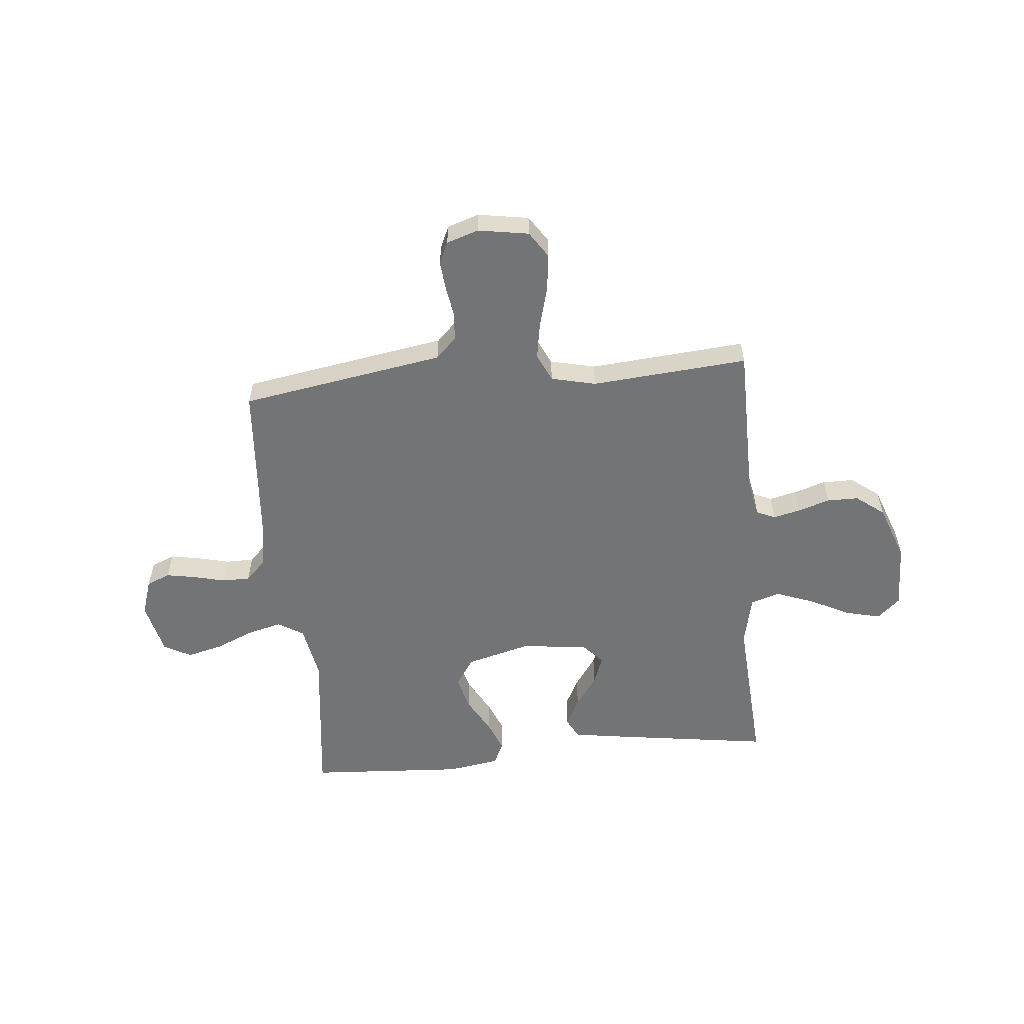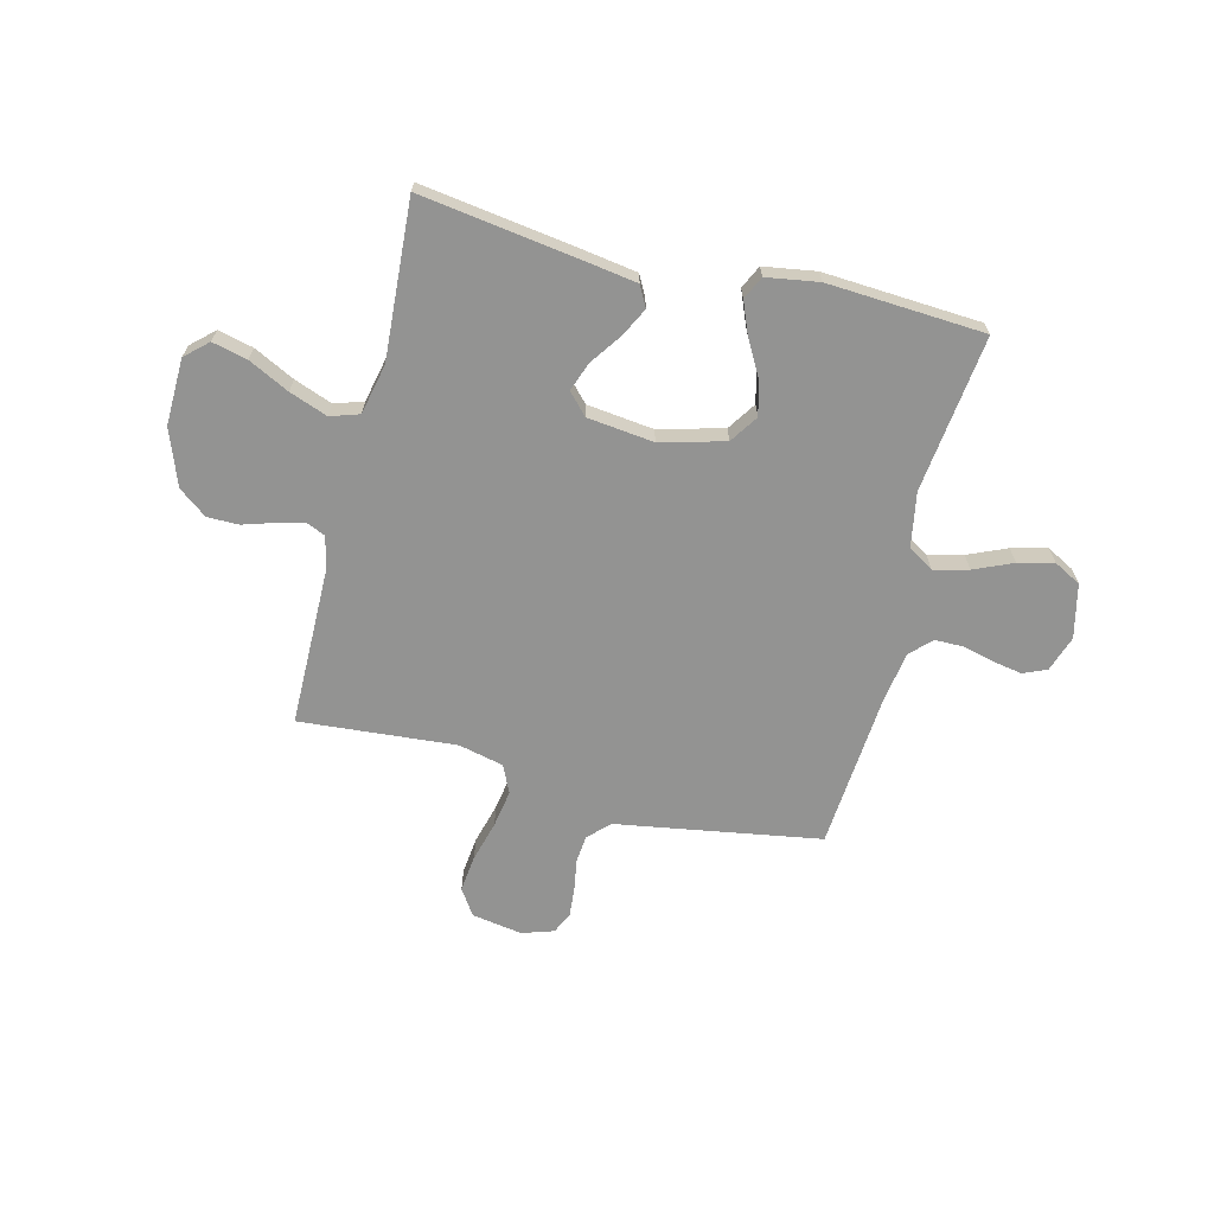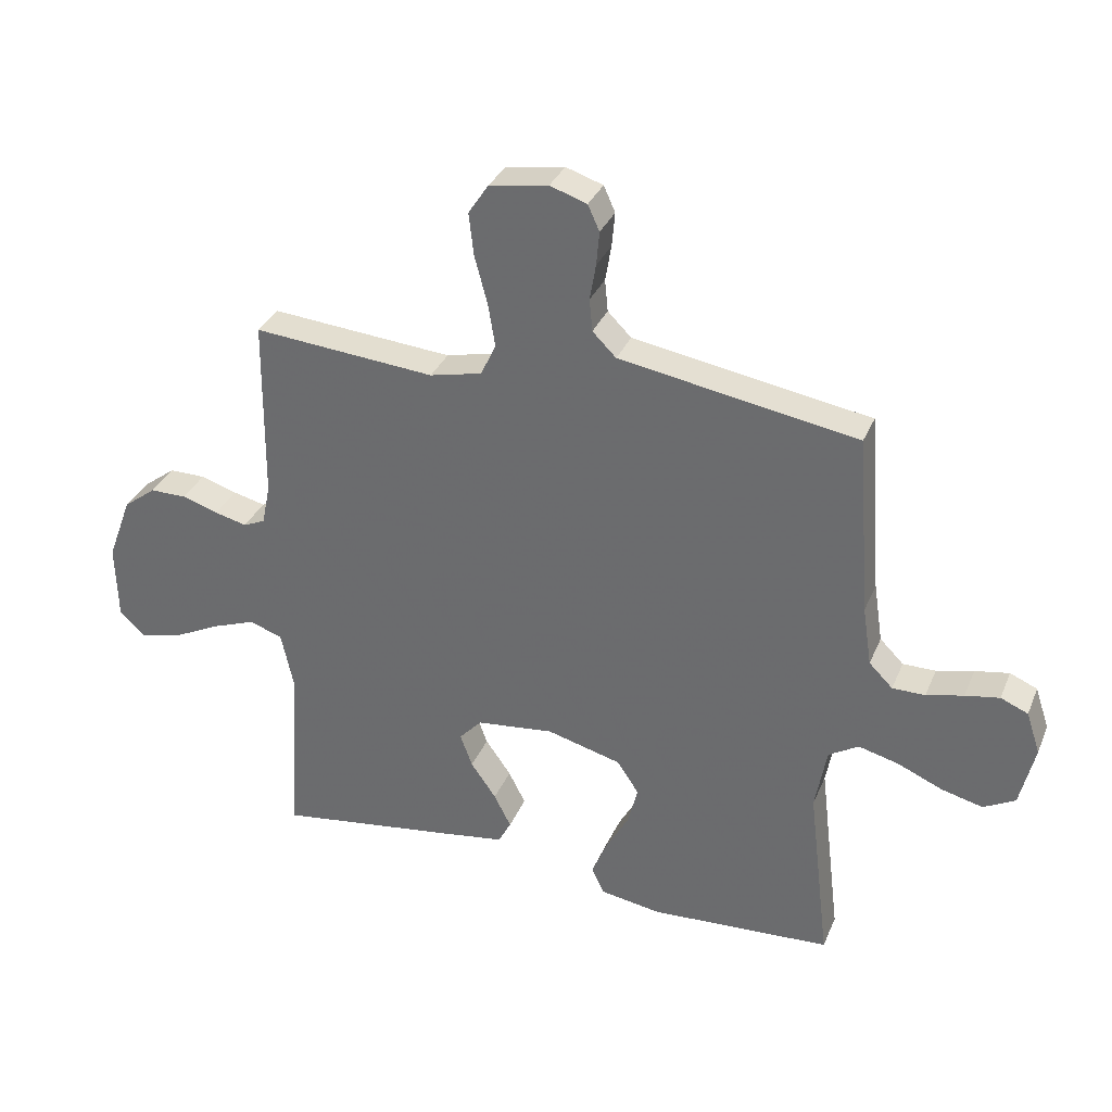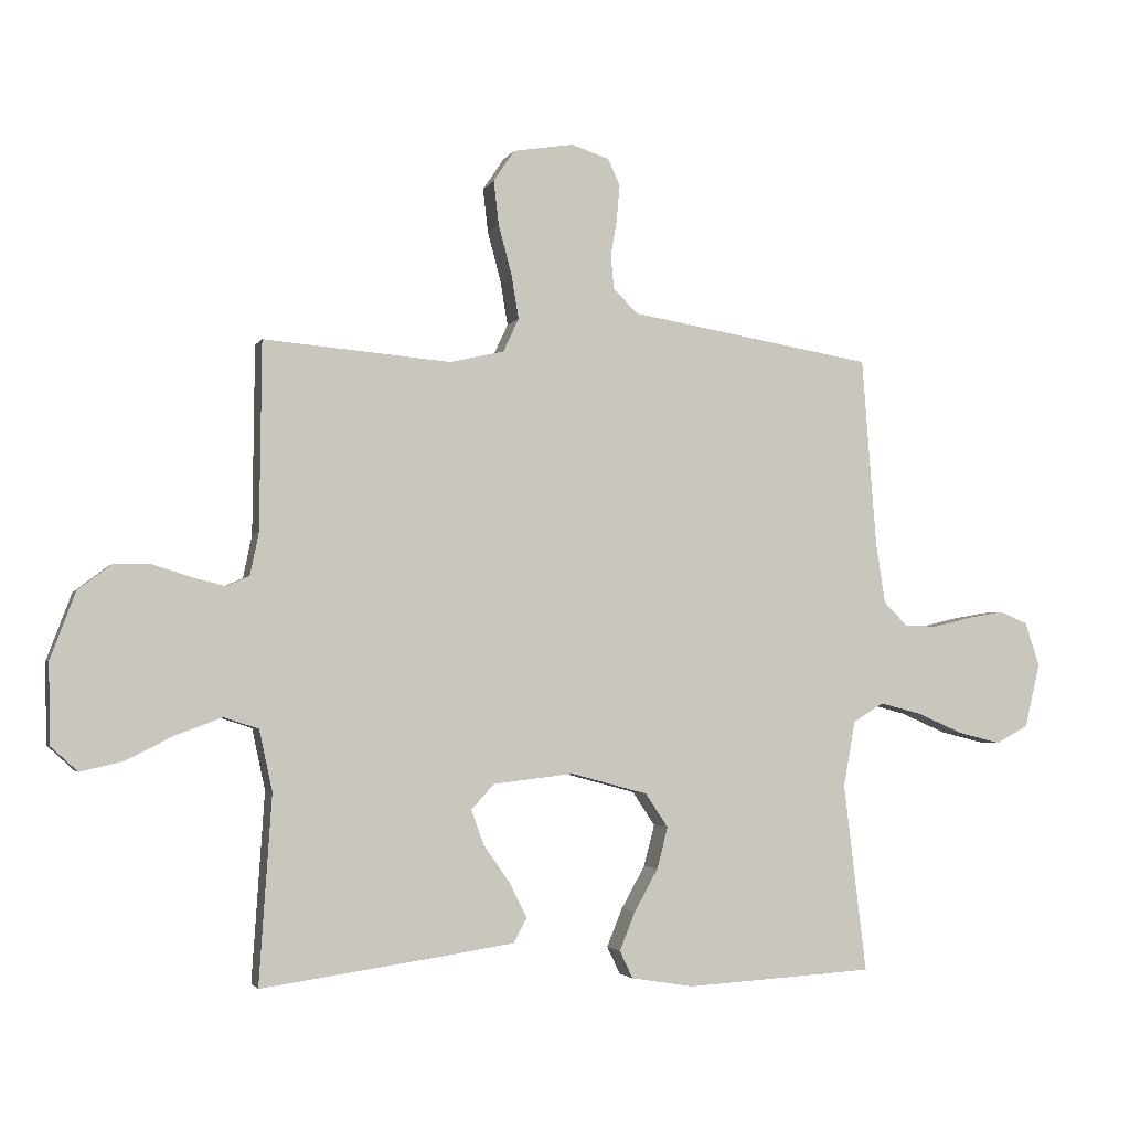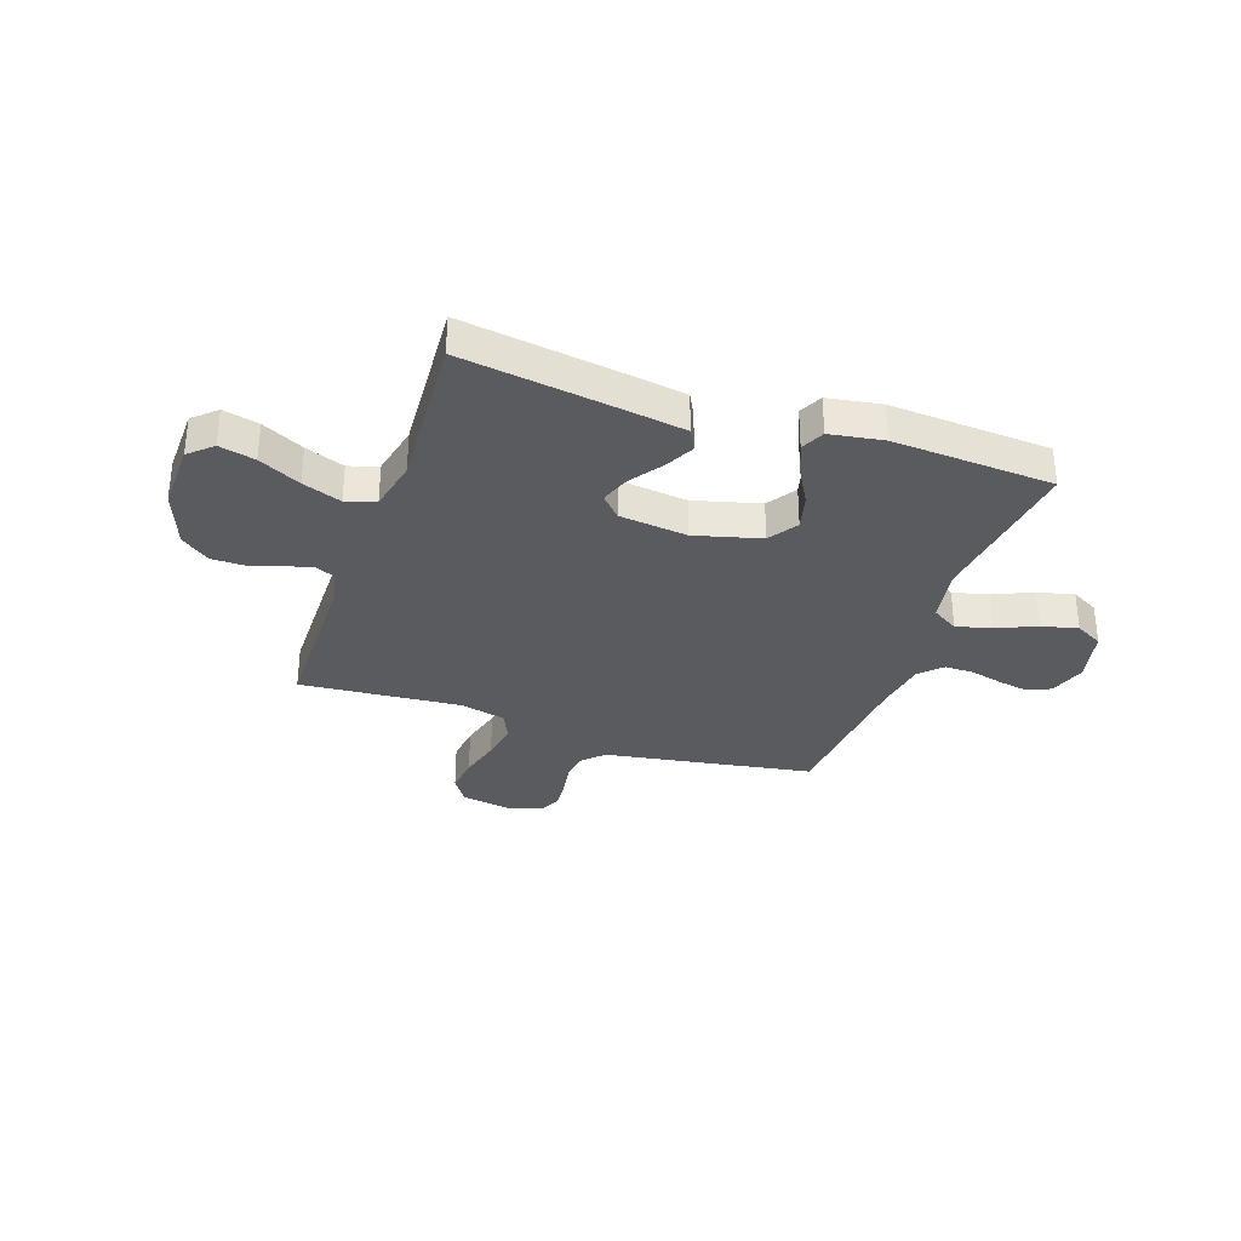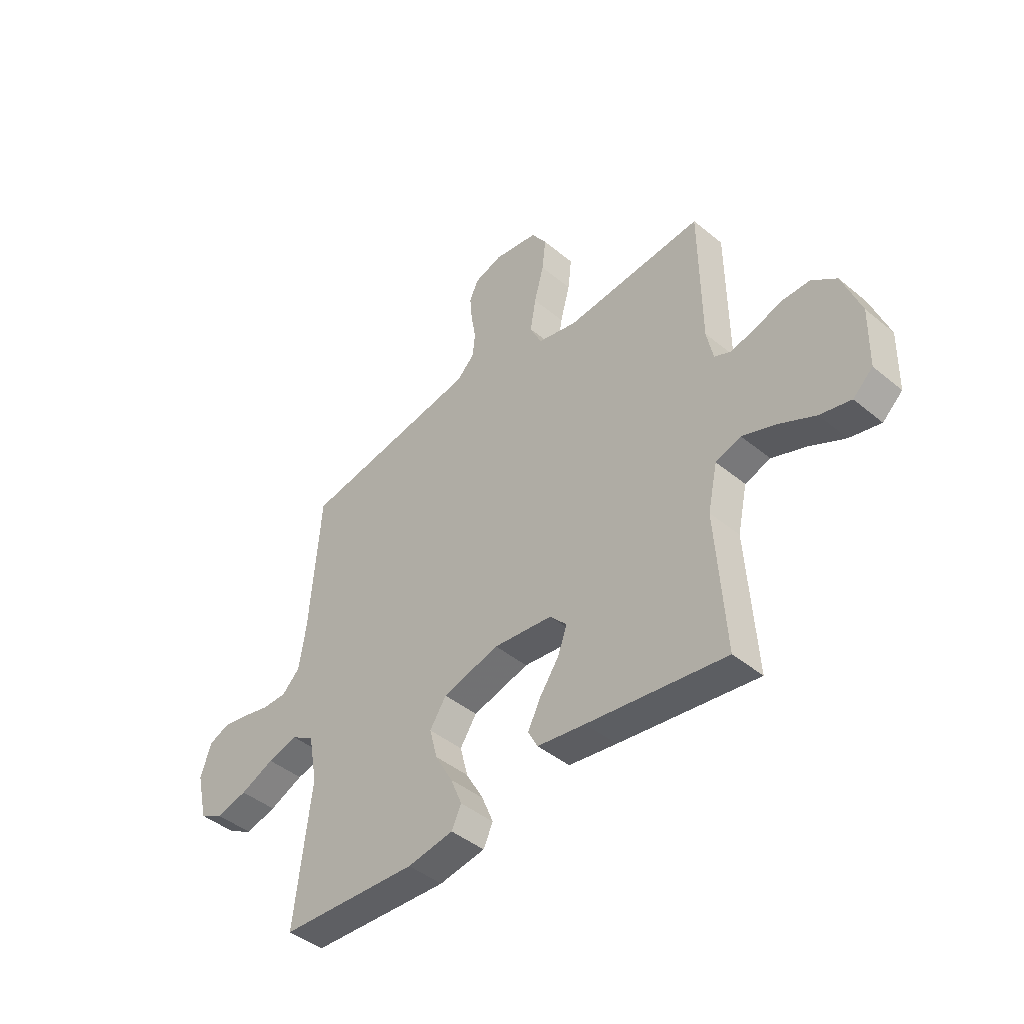
<metadata>
{"format":"obj","ext":"obj","renderer":"f3d","projection":"perspective","resolution":1024,"background":"white","views":[{"elev":-56.1,"azim":5.4,"up":"+Y"},{"elev":-66.7,"azim":165.9,"up":"+Y"},{"elev":33.2,"azim":-159.5,"up":"+Z"},{"elev":-2.9,"azim":164.1,"up":"+Z"},{"elev":-32.3,"azim":160.9,"up":"+Y"},{"elev":-44.0,"azim":46.0,"up":"+Z"}]}
</metadata>
<code>
v 0.5 0.07 -0.5
v 0.2 0.07 -0.457
v 0.096 0.07 -0.441
v 0.075 0.07 -0.401
v 0.103 0.07 -0.346
v 0.145 0.07 -0.286
v 0.165 0.07 -0.231
v 0.128 0.07 -0.191
v 0 0.07 -0.176
v -0.123 0.07 -0.209
v -0.159 0.07 -0.263
v -0.142 0.07 -0.329
v -0.104 0.07 -0.397
v -0.079 0.07 -0.458
v -0.1 0.07 -0.502
v -0.2 0.07 -0.518
v -0.5 0.07 -0.5
v -0.464 0.07 -0.2
v -0.483 0.07 -0.095
v -0.532 0.07 -0.065
v -0.598 0.07 -0.082
v -0.672 0.07 -0.114
v -0.74 0.07 -0.131
v -0.792 0.07 -0.103
v -0.816 0.07 0
v -0.793 0.07 0.069
v -0.748 0.07 0.088
v -0.692 0.07 0.078
v -0.631 0.07 0.063
v -0.577 0.07 0.063
v -0.538 0.07 0.102
v -0.523 0.07 0.2
v -0.5 0.07 0.5
v -0.2 0.07 0.55
v -0.109 0.07 0.565
v -0.07 0.07 0.604
v -0.065 0.07 0.657
v -0.075 0.07 0.716
v -0.08 0.07 0.772
v -0.061 0.07 0.814
v 0 0.07 0.834
v 0.097 0.07 0.818
v 0.13 0.07 0.768
v 0.122 0.07 0.698
v 0.101 0.07 0.62
v 0.089 0.07 0.548
v 0.114 0.07 0.495
v 0.2 0.07 0.475
v 0.5 0.07 0.5
v 0.503 0.07 0.2
v 0.517 0.07 0.132
v 0.553 0.07 0.116
v 0.606 0.07 0.129
v 0.666 0.07 0.148
v 0.726 0.07 0.148
v 0.78 0.07 0.107
v 0.82 0.07 0
v 0.817 0.07 -0.128
v 0.774 0.07 -0.167
v 0.707 0.07 -0.151
v 0.629 0.07 -0.112
v 0.556 0.07 -0.085
v 0.501 0.07 -0.103
v 0.48 0.07 -0.2
v 0.5 0 -0.5
v 0.2 0 -0.457
v 0.096 0 -0.441
v 0.075 0 -0.401
v 0.103 0 -0.346
v 0.145 0 -0.286
v 0.165 0 -0.231
v 0.128 0 -0.191
v 0 0 -0.176
v -0.123 0 -0.209
v -0.159 0 -0.263
v -0.142 0 -0.329
v -0.104 0 -0.397
v -0.079 0 -0.458
v -0.1 0 -0.502
v -0.2 0 -0.518
v -0.5 0 -0.5
v -0.464 0 -0.2
v -0.483 0 -0.095
v -0.532 0 -0.065
v -0.598 0 -0.082
v -0.672 0 -0.114
v -0.74 0 -0.131
v -0.792 0 -0.103
v -0.816 0 0
v -0.793 0 0.069
v -0.748 0 0.088
v -0.692 0 0.078
v -0.631 0 0.063
v -0.577 0 0.063
v -0.538 0 0.102
v -0.523 0 0.2
v -0.5 0 0.5
v -0.2 0 0.55
v -0.109 0 0.565
v -0.07 0 0.604
v -0.065 0 0.657
v -0.075 0 0.716
v -0.08 0 0.772
v -0.061 0 0.814
v 0 0 0.834
v 0.097 0 0.818
v 0.13 0 0.768
v 0.122 0 0.698
v 0.101 0 0.62
v 0.089 0 0.548
v 0.114 0 0.495
v 0.2 0 0.475
v 0.5 0 0.5
v 0.503 0 0.2
v 0.517 0 0.132
v 0.553 0 0.116
v 0.606 0 0.129
v 0.666 0 0.148
v 0.726 0 0.148
v 0.78 0 0.107
v 0.82 0 0
v 0.817 0 -0.128
v 0.774 0 -0.167
v 0.707 0 -0.151
v 0.629 0 -0.112
v 0.556 0 -0.085
v 0.501 0 -0.103
v 0.48 0 -0.2
f 58 59 60 61
f 58 61 62
f 57 58 62
f 56 57 62
f 53 54 55 56
f 52 53 56 62
f 51 52 62 63
f 48 49 50
f 47 48 50 51
f 42 43 44 45
f 42 45 46
f 41 42 46
f 40 41 46
f 37 38 39 40
f 37 40 46 47
f 32 33 34 35
f 31 32 35
f 31 35 36
f 26 27 28 29
f 24 25 26 29
f 24 29 30
f 21 22 23 24
f 20 21 24 30
f 19 20 30 31
f 15 16 17 18
f 15 18 19
f 12 13 14 15
f 11 12 15 19
f 10 11 19 31
f 3 4 5 6
f 3 6 7
f 64 1 2 3
f 64 3 7
f 47 51 63 64
f 36 37 47 64
f 36 64 7 8
f 9 10 31 36
f 8 9 36
f 125 124 123 122
f 126 125 122
f 126 122 121
f 126 121 120
f 120 119 118 117
f 126 120 117 116
f 127 126 116 115
f 114 113 112
f 115 114 112 111
f 109 108 107 106
f 110 109 106
f 110 106 105
f 110 105 104
f 104 103 102 101
f 111 110 104 101
f 99 98 97 96
f 99 96 95
f 100 99 95
f 93 92 91 90
f 93 90 89 88
f 94 93 88
f 88 87 86 85
f 94 88 85 84
f 95 94 84 83
f 82 81 80 79
f 83 82 79
f 79 78 77 76
f 83 79 76 75
f 95 83 75 74
f 70 69 68 67
f 71 70 67
f 67 66 65 128
f 71 67 128
f 128 127 115 111
f 128 111 101 100
f 72 71 128 100
f 100 95 74 73
f 100 73 72
f 1 65 66 2
f 2 66 67 3
f 3 67 68 4
f 4 68 69 5
f 5 69 70 6
f 6 70 71 7
f 7 71 72 8
f 8 72 73 9
f 9 73 74 10
f 10 74 75 11
f 11 75 76 12
f 12 76 77 13
f 13 77 78 14
f 14 78 79 15
f 15 79 80 16
f 16 80 81 17
f 17 81 82 18
f 18 82 83 19
f 19 83 84 20
f 20 84 85 21
f 21 85 86 22
f 22 86 87 23
f 23 87 88 24
f 24 88 89 25
f 25 89 90 26
f 26 90 91 27
f 27 91 92 28
f 28 92 93 29
f 29 93 94 30
f 30 94 95 31
f 31 95 96 32
f 32 96 97 33
f 33 97 98 34
f 34 98 99 35
f 35 99 100 36
f 36 100 101 37
f 37 101 102 38
f 38 102 103 39
f 39 103 104 40
f 40 104 105 41
f 41 105 106 42
f 42 106 107 43
f 43 107 108 44
f 44 108 109 45
f 45 109 110 46
f 46 110 111 47
f 47 111 112 48
f 48 112 113 49
f 49 113 114 50
f 50 114 115 51
f 51 115 116 52
f 52 116 117 53
f 53 117 118 54
f 54 118 119 55
f 55 119 120 56
f 56 120 121 57
f 57 121 122 58
f 58 122 123 59
f 59 123 124 60
f 60 124 125 61
f 61 125 126 62
f 62 126 127 63
f 63 127 128 64
f 64 128 65 1

</code>
